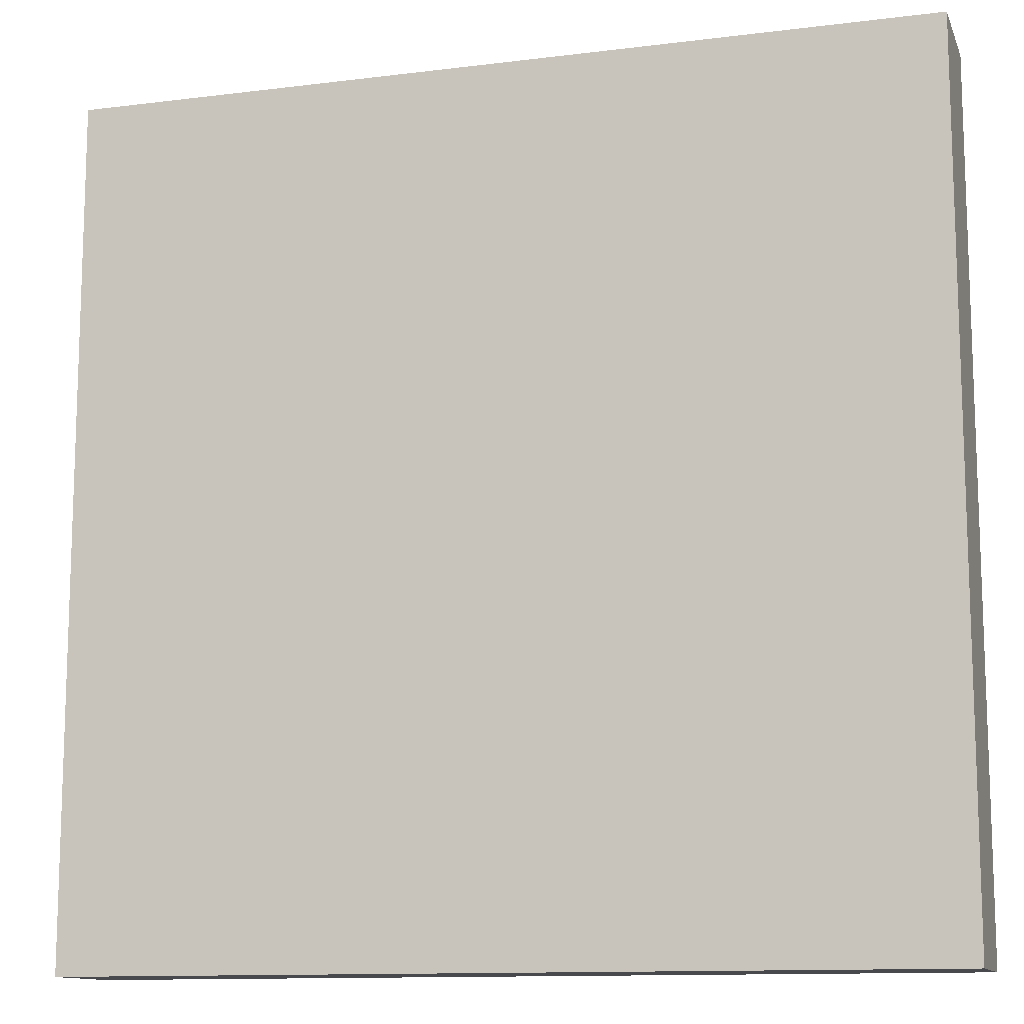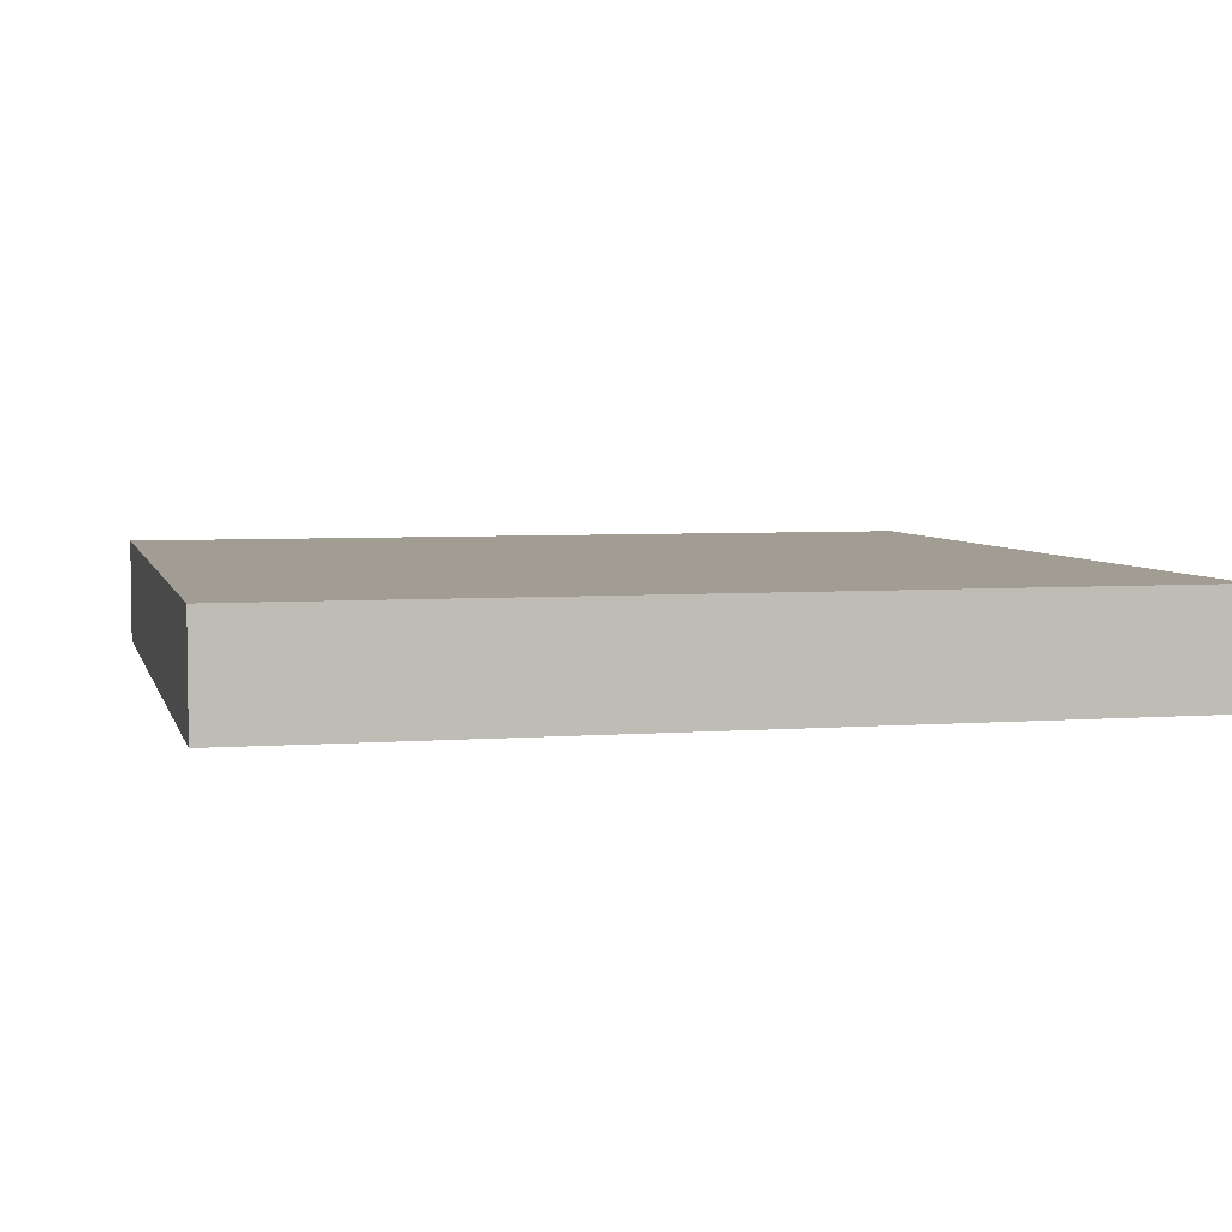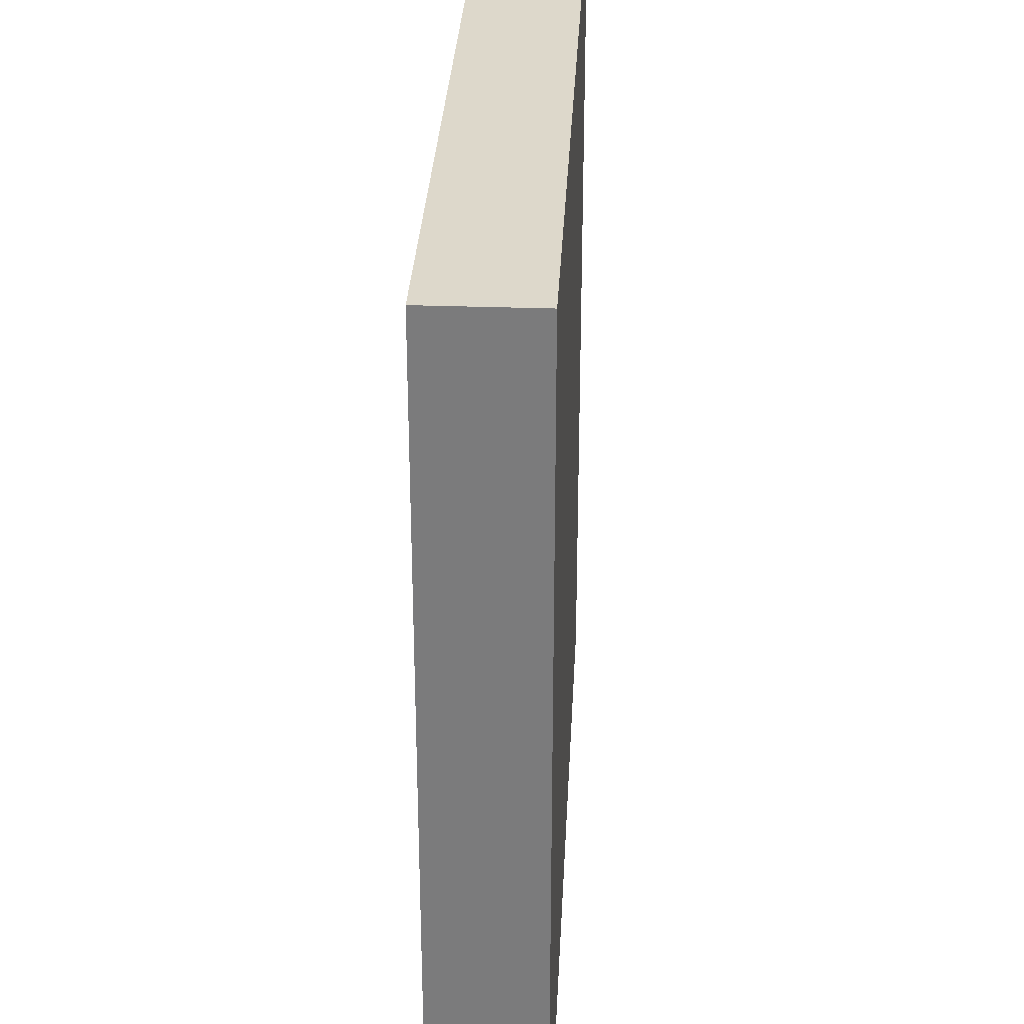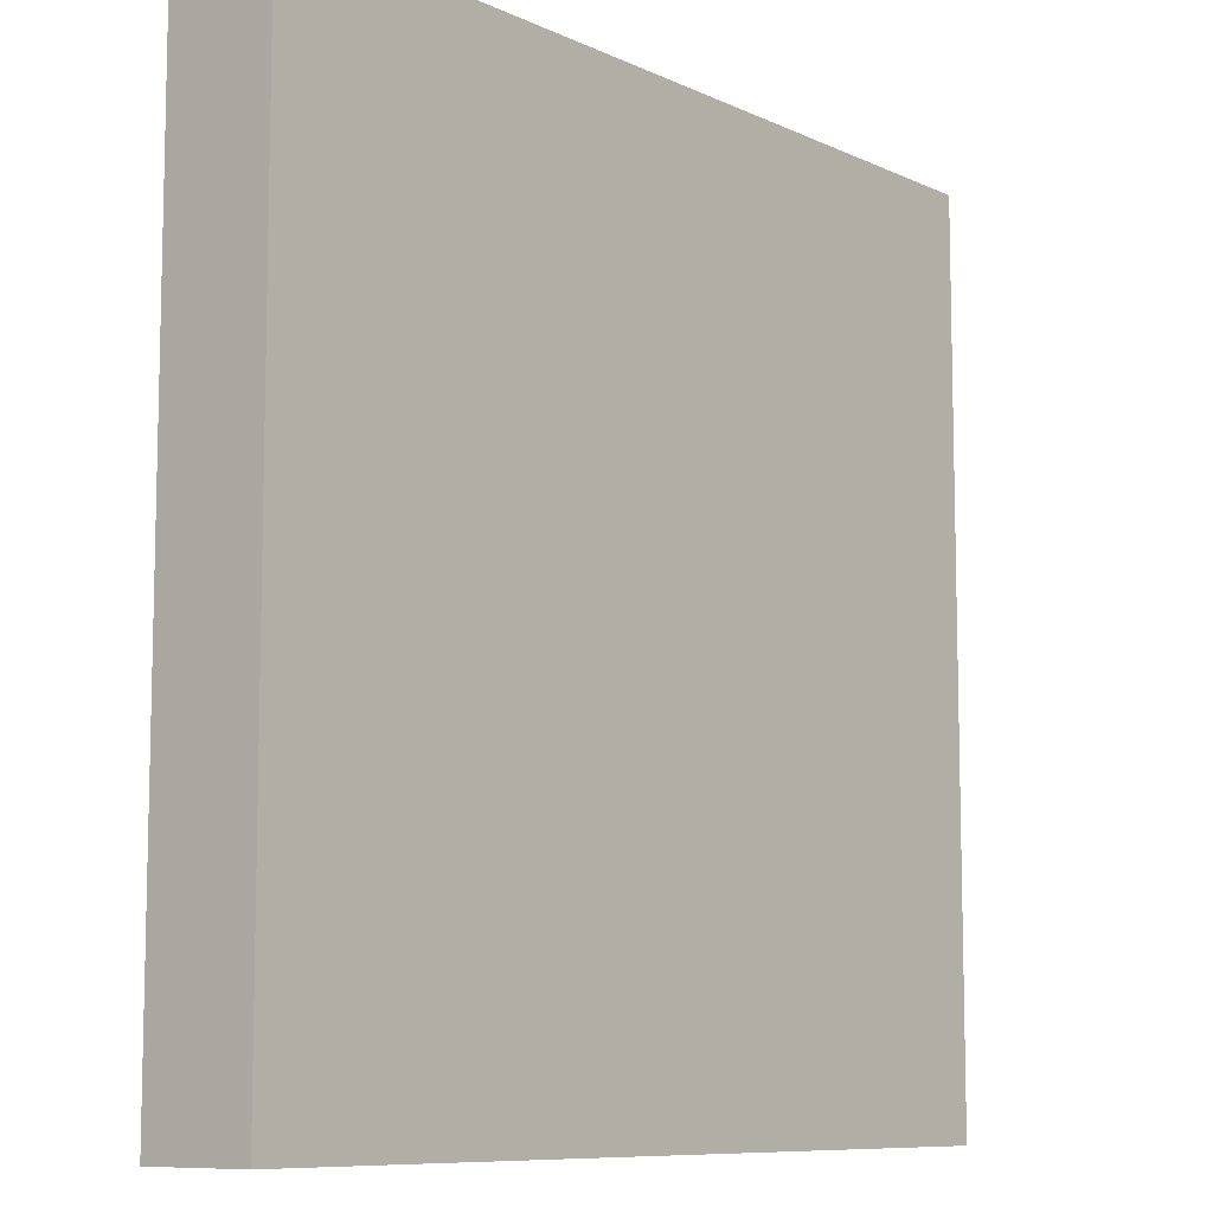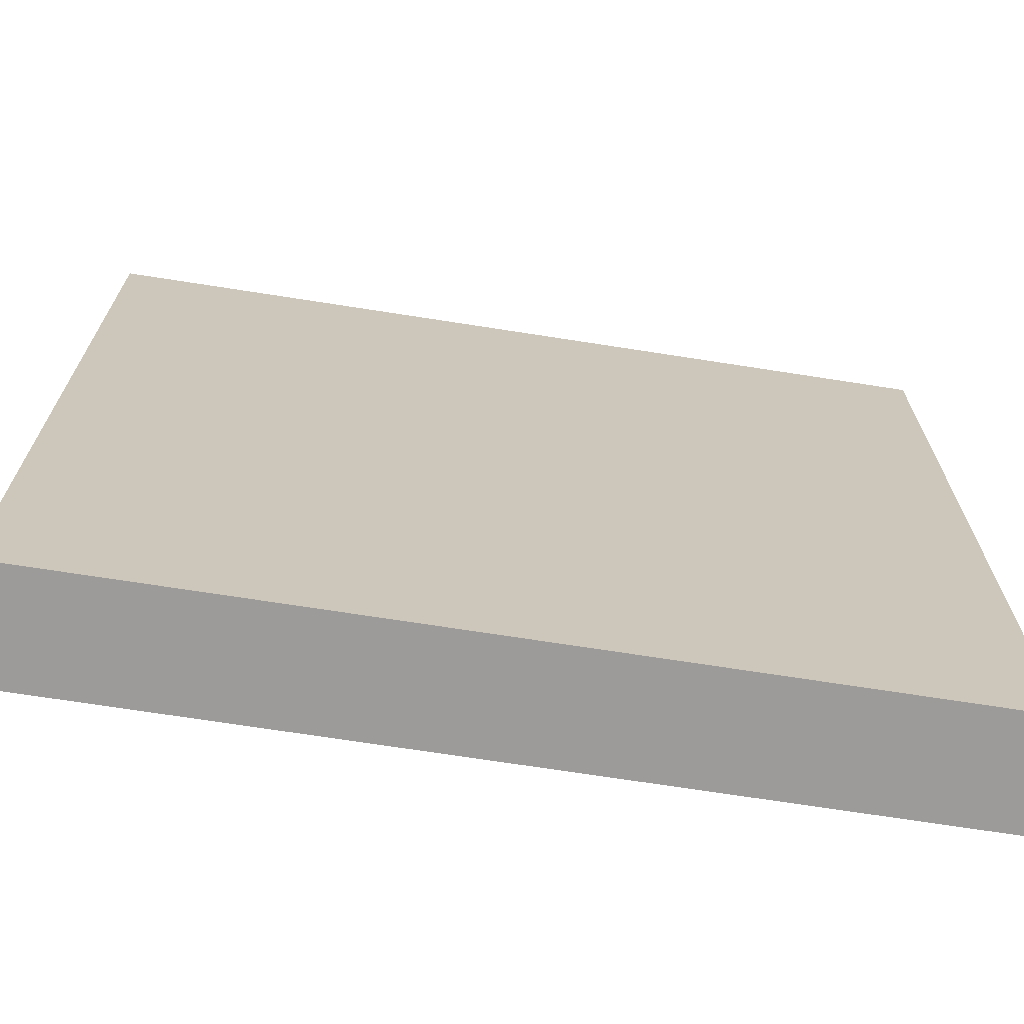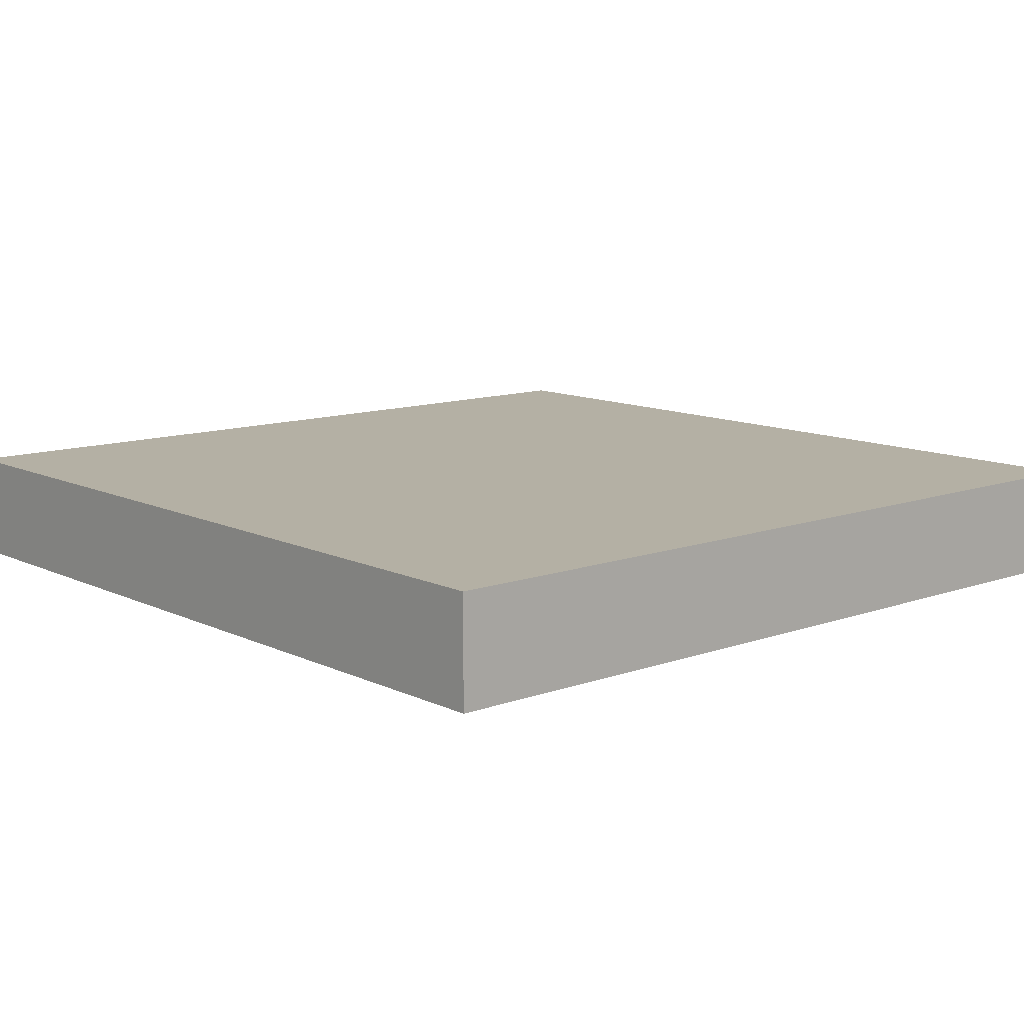
<metadata>
{"format":"obj","ext":"obj","renderer":"f3d","projection":"perspective","resolution":1024,"background":"white","views":[{"elev":-12.2,"azim":16.5,"up":"+Y"},{"elev":4.9,"azim":76.3,"up":"+Z"},{"elev":31.2,"azim":-87.1,"up":"+Y"},{"elev":-9.0,"azim":129.5,"up":"+Y"},{"elev":-69.9,"azim":-8.9,"up":"+Y"},{"elev":11.4,"azim":-131.1,"up":"+Z"}]}
</metadata>
<code>
v 40 161 0
v 40 160 0
v 40 160 1
v 40 161 1
v 41 160 0
v 41 160 1
v 41 161 0
v 41 161 1
v 40 162 0
v 40 162 1
v 41 162 0
v 41 162 1
v 40 163 0
v 40 163 1
v 41 163 0
v 41 163 1
v 40 164 0
v 40 164 1
v 41 164 0
v 41 164 1
v 40 165 0
v 40 165 1
v 41 165 0
v 41 165 1
v 40 166 0
v 40 166 1
v 41 166 0
v 41 166 1
v 40 167 0
v 40 167 1
v 41 167 0
v 41 167 1
v 40 168 0
v 40 168 1
v 41 168 1
v 41 168 0
v 42 160 0
v 42 160 1
v 42 161 0
v 42 161 1
v 42 162 0
v 42 162 1
v 42 163 0
v 42 163 1
v 42 164 0
v 42 164 1
v 42 165 0
v 42 165 1
v 42 166 0
v 42 166 1
v 42 167 0
v 42 167 1
v 42 168 1
v 42 168 0
v 43 160 0
v 43 160 1
v 43 161 0
v 43 161 1
v 43 162 0
v 43 162 1
v 43 163 0
v 43 163 1
v 43 164 0
v 43 164 1
v 43 165 0
v 43 165 1
v 43 166 0
v 43 166 1
v 43 167 0
v 43 167 1
v 43 168 1
v 43 168 0
v 44 160 0
v 44 160 1
v 44 161 0
v 44 161 1
v 44 162 0
v 44 162 1
v 44 163 0
v 44 163 1
v 44 164 0
v 44 164 1
v 44 165 0
v 44 165 1
v 44 166 0
v 44 166 1
v 44 167 0
v 44 167 1
v 44 168 1
v 44 168 0
v 45 160 0
v 45 160 1
v 45 161 0
v 45 161 1
v 45 162 0
v 45 162 1
v 45 163 0
v 45 163 1
v 45 164 0
v 45 164 1
v 45 165 0
v 45 165 1
v 45 166 0
v 45 166 1
v 45 167 0
v 45 167 1
v 45 168 1
v 45 168 0
v 46 160 0
v 46 160 1
v 46 161 0
v 46 161 1
v 46 162 0
v 46 162 1
v 46 163 0
v 46 163 1
v 46 164 0
v 46 164 1
v 46 165 0
v 46 165 1
v 46 166 0
v 46 166 1
v 46 167 0
v 46 167 1
v 46 168 1
v 46 168 0
v 47 160 0
v 47 160 1
v 47 161 0
v 47 161 1
v 47 162 0
v 47 162 1
v 47 163 0
v 47 163 1
v 47 164 0
v 47 164 1
v 47 165 0
v 47 165 1
v 47 166 0
v 47 166 1
v 47 167 0
v 47 167 1
v 47 168 1
v 47 168 0
v 48 161 1
v 48 160 1
v 48 160 0
v 48 161 0
v 48 162 1
v 48 162 0
v 48 163 1
v 48 163 0
v 48 164 1
v 48 164 0
v 48 165 1
v 48 165 0
v 48 166 1
v 48 166 0
v 48 167 1
v 48 167 0
v 48 168 1
v 48 168 0
g 101_Piece13_20_0
f 1 2 3 4
f 3 2 5 6
f 7 5 2 1
f 4 3 6 8
f 9 1 4 10
f 11 7 1 9
f 10 4 8 12
f 13 9 10 14
f 15 11 9 13
f 14 10 12 16
f 17 13 14 18
f 19 15 13 17
f 18 14 16 20
f 21 17 18 22
f 23 19 17 21
f 22 18 20 24
f 25 21 22 26
f 27 23 21 25
f 26 22 24 28
f 29 25 26 30
f 31 27 25 29
f 30 26 28 32
f 33 29 30 34
f 33 34 35 36
f 36 31 29 33
f 34 30 32 35
f 6 5 37 38
f 39 37 5 7
f 8 6 38 40
f 41 39 7 11
f 12 8 40 42
f 43 41 11 15
f 16 12 42 44
f 45 43 15 19
f 20 16 44 46
f 47 45 19 23
f 24 20 46 48
f 49 47 23 27
f 28 24 48 50
f 51 49 27 31
f 32 28 50 52
f 36 35 53 54
f 54 51 31 36
f 35 32 52 53
f 38 37 55 56
f 57 55 37 39
f 40 38 56 58
f 59 57 39 41
f 42 40 58 60
f 61 59 41 43
f 44 42 60 62
f 63 61 43 45
f 46 44 62 64
f 65 63 45 47
f 48 46 64 66
f 67 65 47 49
f 50 48 66 68
f 69 67 49 51
f 52 50 68 70
f 54 53 71 72
f 72 69 51 54
f 53 52 70 71
f 56 55 73 74
f 75 73 55 57
f 58 56 74 76
f 77 75 57 59
f 60 58 76 78
f 79 77 59 61
f 62 60 78 80
f 81 79 61 63
f 64 62 80 82
f 83 81 63 65
f 66 64 82 84
f 85 83 65 67
f 68 66 84 86
f 87 85 67 69
f 70 68 86 88
f 72 71 89 90
f 90 87 69 72
f 71 70 88 89
f 74 73 91 92
f 93 91 73 75
f 76 74 92 94
f 95 93 75 77
f 78 76 94 96
f 97 95 77 79
f 80 78 96 98
f 99 97 79 81
f 82 80 98 100
f 101 99 81 83
f 84 82 100 102
f 103 101 83 85
f 86 84 102 104
f 105 103 85 87
f 88 86 104 106
f 90 89 107 108
f 108 105 87 90
f 89 88 106 107
f 92 91 109 110
f 111 109 91 93
f 94 92 110 112
f 113 111 93 95
f 96 94 112 114
f 115 113 95 97
f 98 96 114 116
f 117 115 97 99
f 100 98 116 118
f 119 117 99 101
f 102 100 118 120
f 121 119 101 103
f 104 102 120 122
f 123 121 103 105
f 106 104 122 124
f 108 107 125 126
f 126 123 105 108
f 107 106 124 125
f 110 109 127 128
f 129 127 109 111
f 112 110 128 130
f 131 129 111 113
f 114 112 130 132
f 133 131 113 115
f 116 114 132 134
f 135 133 115 117
f 118 116 134 136
f 137 135 117 119
f 120 118 136 138
f 139 137 119 121
f 122 120 138 140
f 141 139 121 123
f 124 122 140 142
f 126 125 143 144
f 144 141 123 126
f 125 124 142 143
f 145 146 147 148
f 128 127 147 146
f 148 147 127 129
f 130 128 146 145
f 149 145 148 150
f 150 148 129 131
f 132 130 145 149
f 151 149 150 152
f 152 150 131 133
f 134 132 149 151
f 153 151 152 154
f 154 152 133 135
f 136 134 151 153
f 155 153 154 156
f 156 154 135 137
f 138 136 153 155
f 157 155 156 158
f 158 156 137 139
f 140 138 155 157
f 159 157 158 160
f 160 158 139 141
f 142 140 157 159
f 161 159 160 162
f 144 143 161 162
f 162 160 141 144
f 143 142 159 161

</code>
